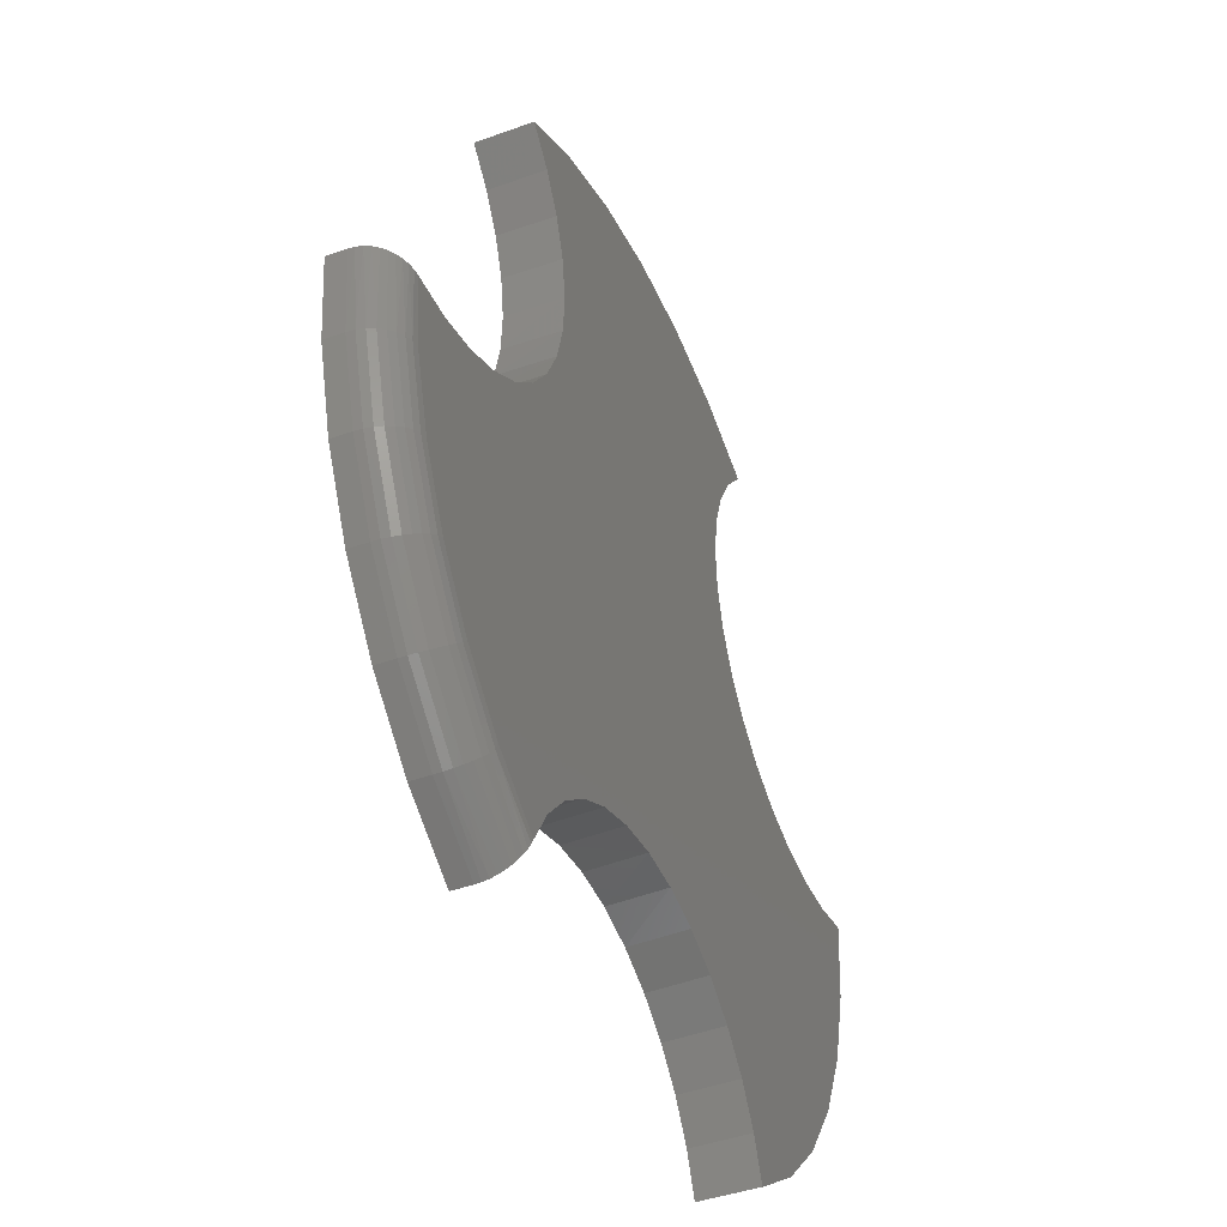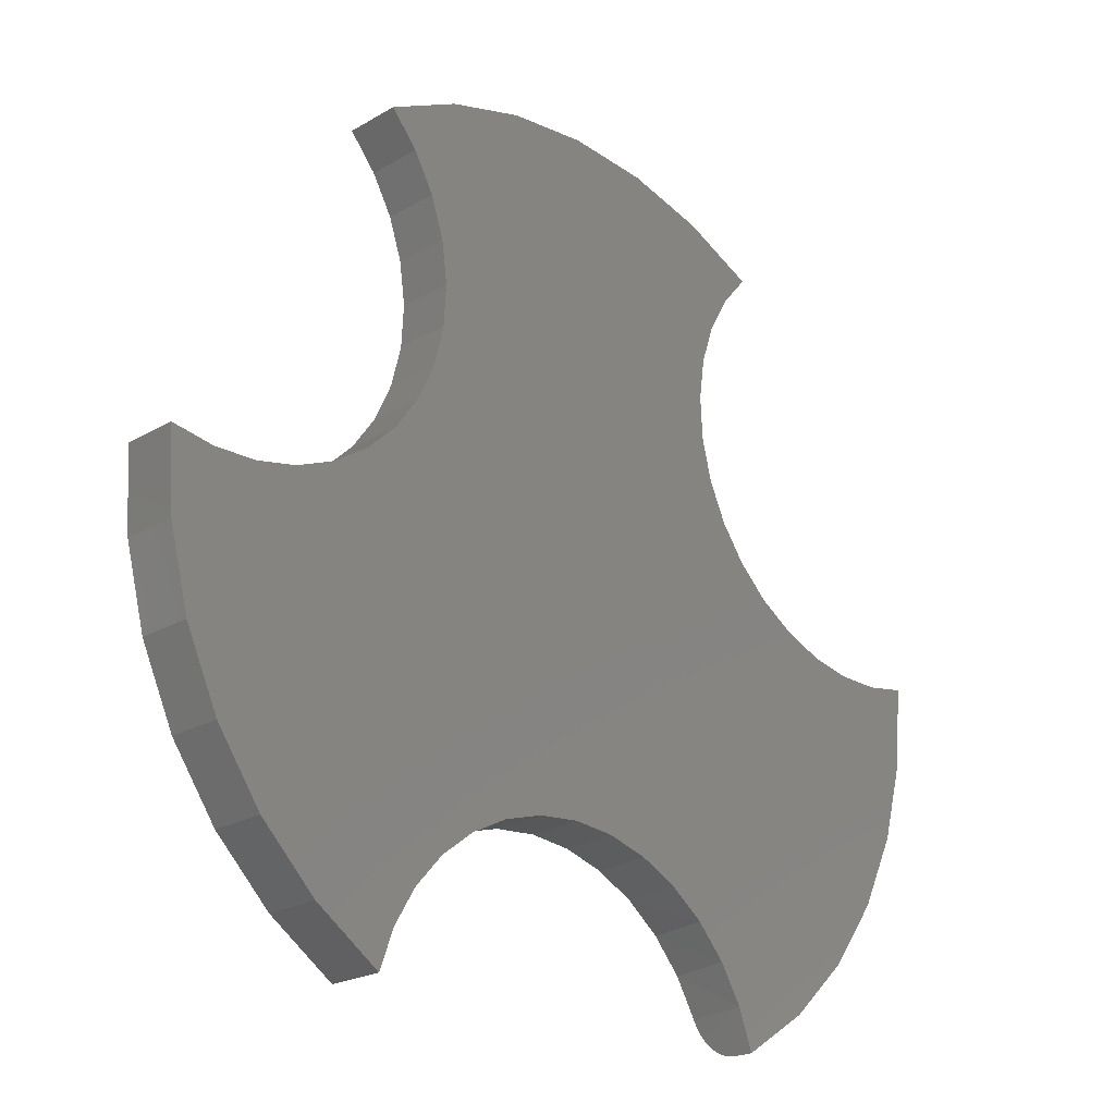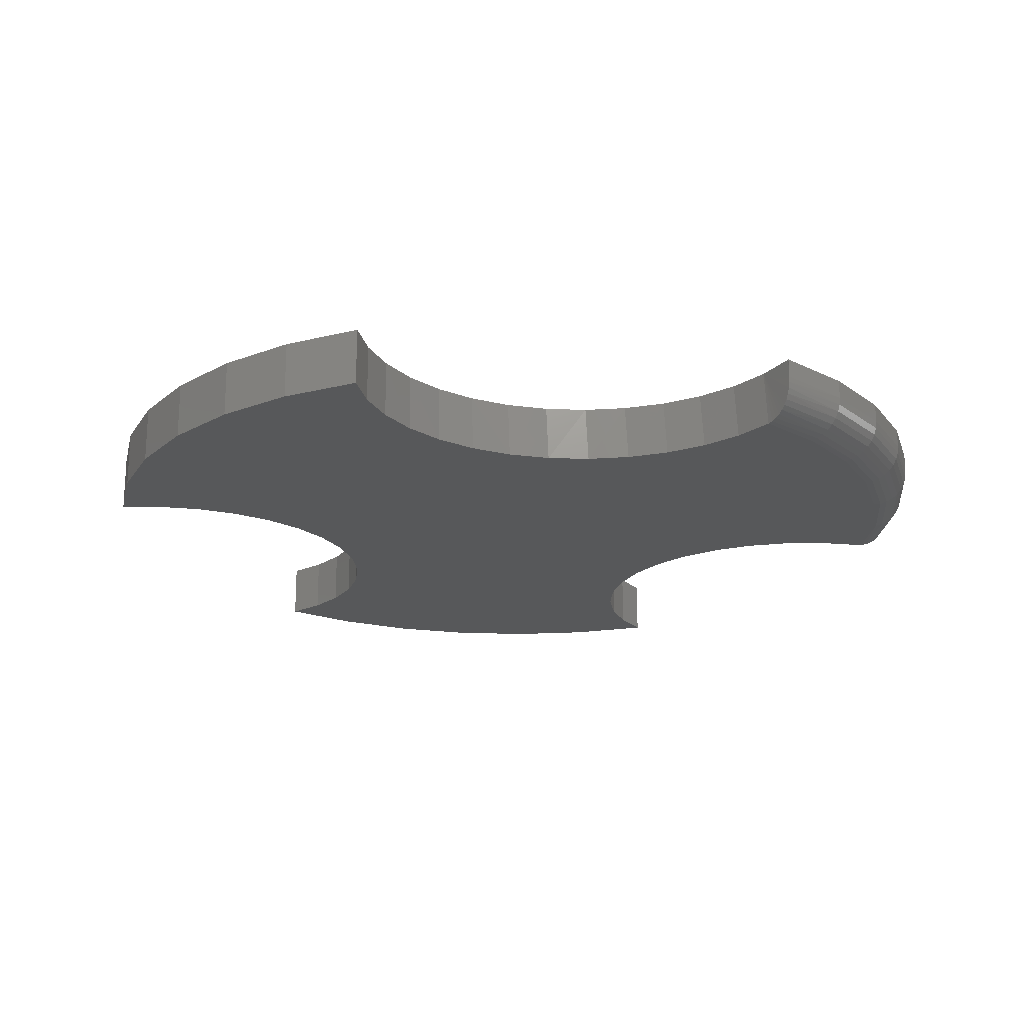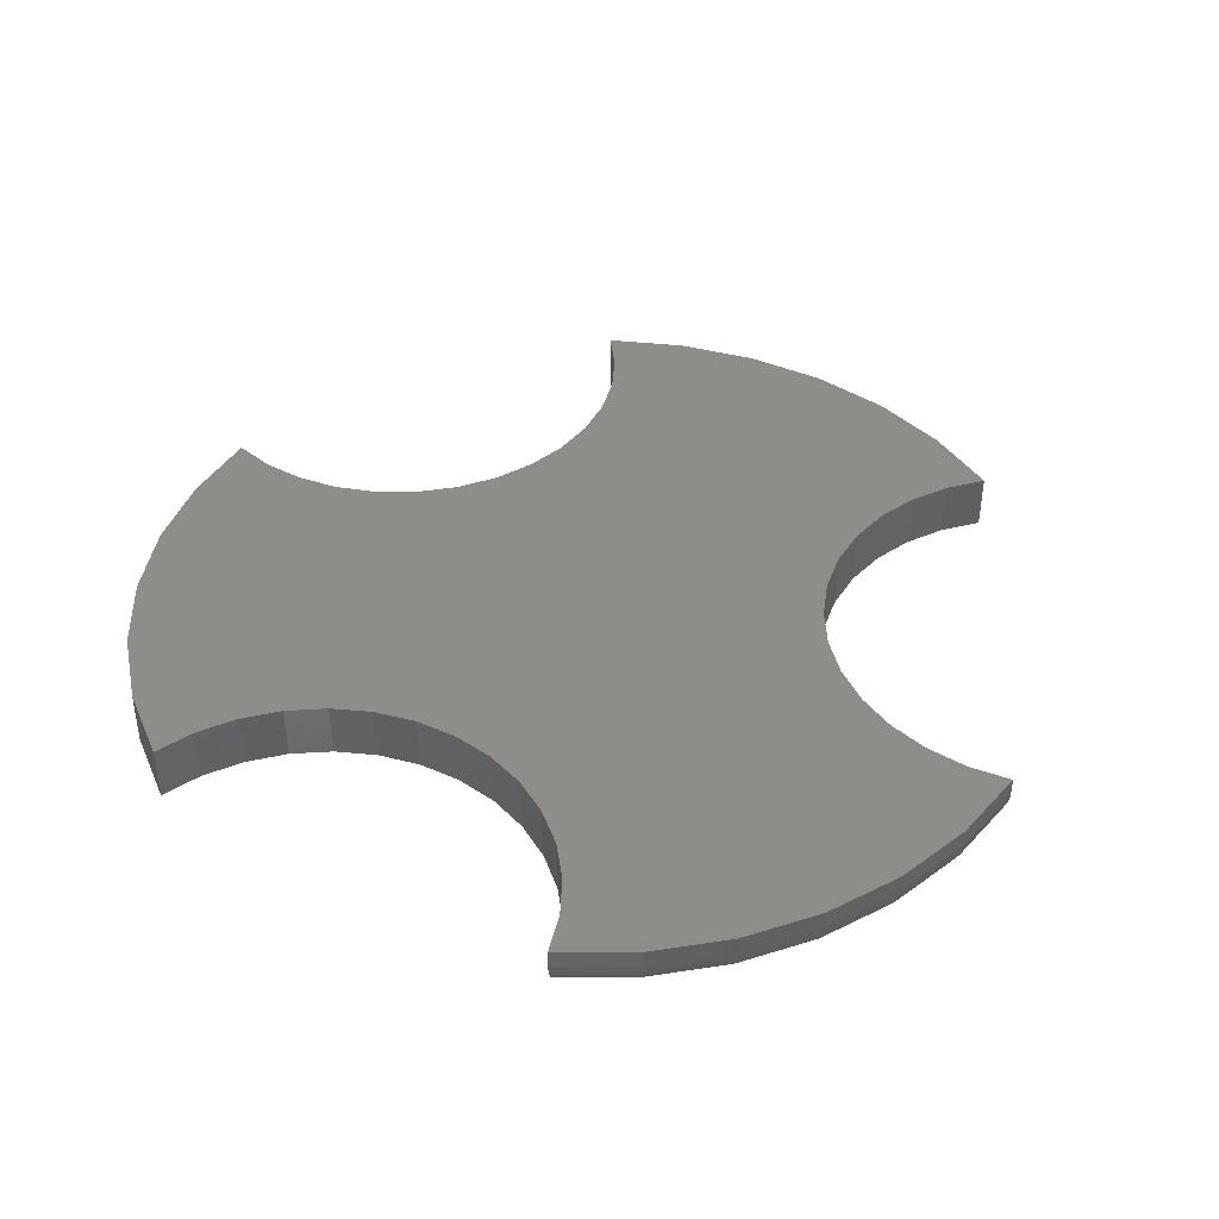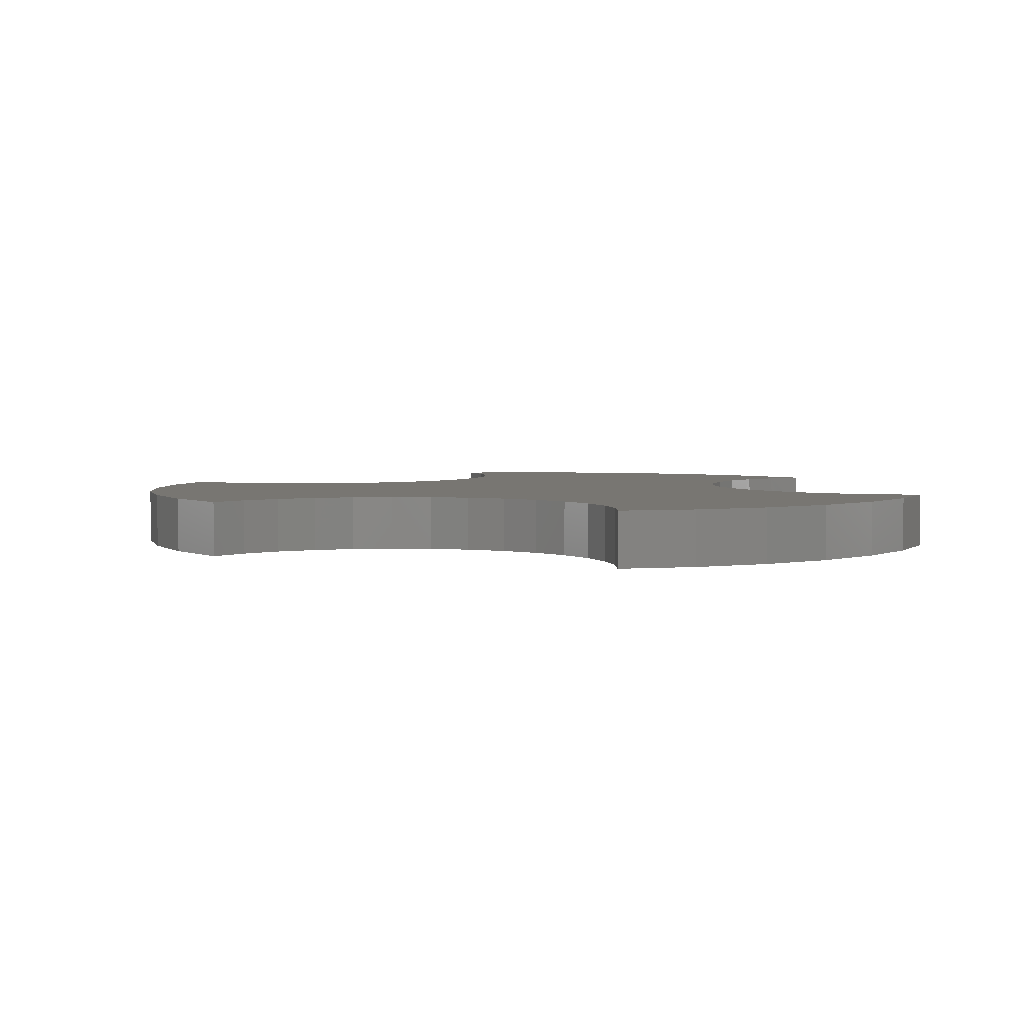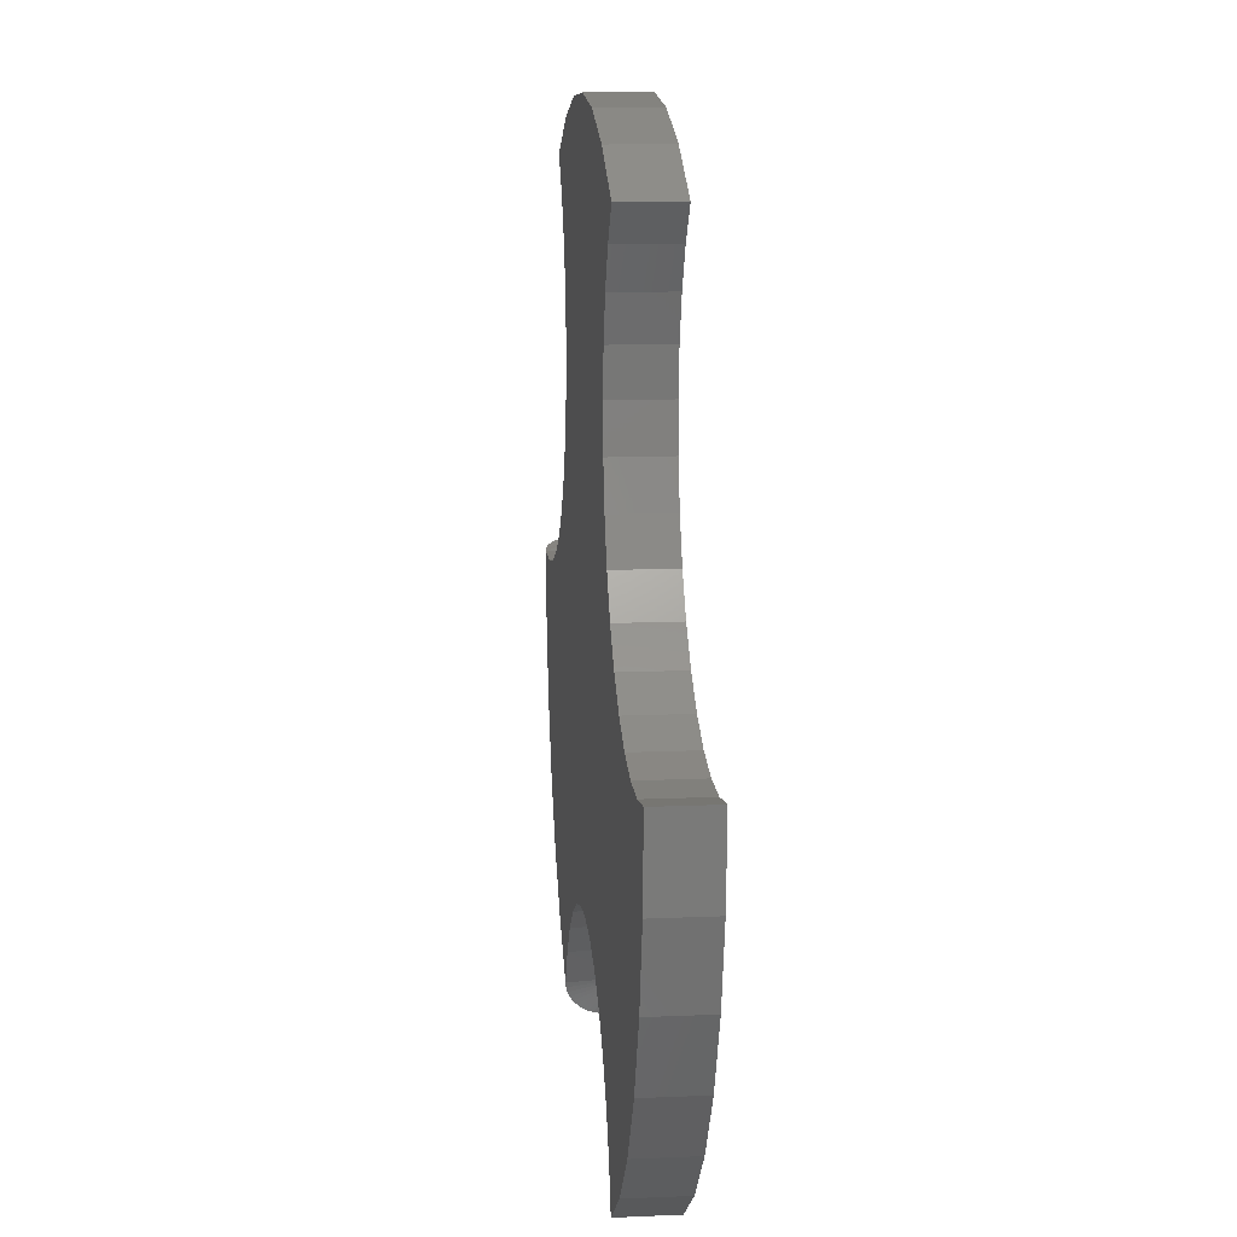
<metadata>
{"format":"stl","ext":"stl","renderer":"f3d","projection":"perspective","resolution":1024,"background":"white","views":[{"elev":-42.3,"azim":113.5,"up":"+Y"},{"elev":-22.2,"azim":-44.6,"up":"+Y"},{"elev":-19.6,"azim":-9.4,"up":"+Z"},{"elev":41.2,"azim":33.2,"up":"+Z"},{"elev":3.5,"azim":-100.2,"up":"+Z"},{"elev":13.2,"azim":-95.7,"up":"+Y"}]}
</metadata>
<code>
# stl→obj: 178 verts, 352 faces
v 0.6754 -0.1154 0
v 0.6163 0.004219 0
v 0.6874 0.004265 0
v 2.132e-16 0.7543 0
v 0.1347 0.7421 0
v -0.1347 0.7421 0
v -0.5759 -0.4779 0
v -0.143 -0.3928 0
v -0.2064 -0.4244 0
v -0.2628 -0.4674 0
v -0.4811 -0.572 0
v -0.3466 -0.581 0
v -0.3711 -0.6475 0
v -0.6805 0.003664 0
v -0.7408 -0.1176 0
v -0.75 0.01562 0
v 0.4336 -0.5205 0
v 0.2987 -0.5264 0
v 0.2525 -0.4727 0
v 0.334 -0.5879 0
v -0.6523 -0.3684 0
v -0.7078 -0.247 0
v 0.6426 -0.2311 0
v 0.5903 -0.3393 0
v -0.004083 -0.3677 0
v -0.07472 -0.3737 0
v -0.6099 0.004881 0
v -0.5408 0.01923 0
v 0.5465 0.01753 0
v -0.4756 0.04622 0
v 0.4804 0.04373 0
v -0.4166 0.08489 0
v 0.4204 0.08188 0
v -0.3658 0.1339 0
v 0.3687 0.1306 0
v -0.3251 0.1915 0
v 0.327 0.1882 0
v -0.2958 0.2557 0
v 0.2969 0.2526 0
v -0.279 0.3242 0
v 0.2794 0.3216 0
v -0.2753 0.3947 0
v 0.2752 0.3925 0
v -0.2847 0.4646 0
v 0.2844 0.463 0
v -0.3071 0.5315 0
v 0.3066 0.5305 0
v -0.3415 0.5931 0
v 0.3412 0.5927 0
v -0.3868 0.6472 0
v 0.3868 0.6472 0
v -0.2651 0.706 0
v 0.2651 0.706 0
v -0.3101 -0.5202 0
v 0.06642 -0.3751 0
v 0.5199 -0.4368 0
v 0.1343 -0.3956 0
v 0.1971 -0.4285 0
v 0.7493 0.01544 0.05317
v 0.7471 0.01484 0.04354
v 0.75 0.01562 0.0625
v 0.6805 0.003664 0.09375
v 0.6099 0.004881 0.09375
v 0.5408 0.01923 0.09375
v 0.4756 0.04622 0.09375
v 0.4166 0.08489 0.09375
v 0.3658 0.1339 0.09375
v 0.75 0.01562 0.09375
v 0.7433 0.01389 0.03441
v 0.7382 0.01264 0.02597
v 0.7318 0.01119 0.01842
v 0.7243 0.00964 0.01202
v 0.716 0.008091 0.006871
v 0.7068 0.006624 0.003078
v 0.6972 0.00533 0.0007706
v 0.3251 0.1915 0.09375
v 0.2958 0.2557 0.09375
v 0.279 0.3242 0.09375
v 0.2753 0.3947 0.09375
v 0.2847 0.4646 0.09375
v 0.3071 0.5315 0.09375
v 0.3415 0.5931 0.09375
v 0.3868 0.6472 0.09375
v 0.7383 -0.1188 0.0625
v 0.7383 -0.1188 0.09375
v 0.7027 -0.2489 0.0625
v 0.7027 -0.2489 0.09375
v 0.6444 -0.3706 0.0625
v 0.6444 -0.3706 0.09375
v 0.5652 -0.4798 0.0625
v 0.5652 -0.4798 0.09375
v 0.4678 -0.5732 0.0625
v 0.4678 -0.5732 0.09375
v 0.3553 -0.6475 0.0625
v 0.3553 -0.6475 0.09375
v 0.3545 -0.6446 0.04354
v 0.3551 -0.6468 0.05316
v 0.06214 -0.3743 0.09375
v 0.1297 -0.3938 0.09375
v 0.1925 -0.4256 0.09375
v 0.2482 -0.4685 0.09375
v 0.2949 -0.5211 0.09375
v 0.331 -0.5815 0.09375
v 0.338 -0.5969 0.0007711
v 0.3416 -0.6058 0.003079
v 0.3449 -0.6145 0.006873
v 0.3477 -0.6224 0.01202
v 0.3501 -0.6297 0.01843
v 0.352 -0.6359 0.02597
v 0.3535 -0.6409 0.0344
v -0.007895 -0.3677 0.09375
v -0.07793 -0.3743 0.09375
v -0.1455 -0.3938 0.09375
v -0.2083 -0.4256 0.09375
v -0.264 -0.4685 0.09375
v -0.3107 -0.5211 0.09375
v -0.3468 -0.5815 0.09375
v -0.3711 -0.6475 0.09375
v 0.4364 -0.5338 0.001201
v 0.6888 -0.1099 0.001201
v 0.5273 -0.4468 0.001201
v 0.7371 -0.1186 0.05031
v 0.7336 -0.1179 0.03858
v 0.7279 -0.1169 0.02778
v 0.7203 -0.1156 0.01831
v 0.7109 -0.1139 0.01053
v 0.7003 -0.112 0.004758
v 0.4671 -0.5722 0.05031
v 0.4649 -0.5694 0.03858
v 0.4612 -0.5649 0.02778
v 0.4564 -0.5589 0.01831
v 0.4505 -0.5515 0.01053
v 0.4437 -0.543 0.004758
v 0.6556 -0.2313 0.001201
v 0.6012 -0.3448 0.001201
v 0.5643 -0.479 0.05031
v 0.5617 -0.4767 0.03858
v 0.5573 -0.4729 0.02778
v 0.5514 -0.4678 0.01831
v 0.5443 -0.4616 0.01053
v 0.5362 -0.4545 0.004758
v 0.6434 -0.37 0.05031
v 0.6403 -0.3681 0.03858
v 0.6353 -0.3652 0.02778
v 0.6287 -0.3612 0.01831
v 0.6205 -0.3564 0.01053
v 0.6112 -0.3508 0.004758
v 0.7016 -0.2485 0.05031
v 0.6982 -0.2472 0.03858
v 0.6928 -0.2452 0.02778
v 0.6855 -0.2425 0.01831
v 0.6767 -0.2392 0.01053
v 0.6665 -0.2354 0.004758
v -0.5759 -0.4779 0.09375
v -0.4811 -0.572 0.09375
v -0.1347 0.7421 0.09375
v 0.1347 0.7421 0.09375
v 2.132e-16 0.7543 0.09375
v -0.6805 0.003664 0.09375
v -0.75 0.01562 0.09375
v -0.7408 -0.1176 0.09375
v -0.6523 -0.3684 0.09375
v -0.7078 -0.247 0.09375
v 0.2651 0.706 0.09375
v -0.2651 0.706 0.09375
v -0.3868 0.6472 0.09375
v -0.3415 0.5931 0.09375
v -0.3071 0.5315 0.09375
v -0.2847 0.4646 0.09375
v -0.2753 0.3947 0.09375
v -0.279 0.3242 0.09375
v -0.2958 0.2557 0.09375
v -0.3251 0.1915 0.09375
v -0.3658 0.1339 0.09375
v -0.4166 0.08489 0.09375
v -0.4756 0.04622 0.09375
v -0.5408 0.01923 0.09375
v -0.6099 0.004881 0.09375
f 1 2 3
f 4 5 6
f 7 8 9
f 9 10 7
f 11 12 13
f 14 15 16
f 17 18 19
f 18 17 20
f 21 22 23
f 21 23 24
f 21 24 25
f 21 25 26
f 21 26 8
f 21 8 7
f 14 27 2
f 2 27 28
f 2 28 29
f 29 28 30
f 29 30 31
f 31 30 32
f 31 32 33
f 33 32 34
f 33 34 35
f 35 34 36
f 35 36 37
f 37 36 38
f 37 38 39
f 39 38 40
f 39 40 41
f 41 40 42
f 41 42 43
f 43 42 44
f 43 44 45
f 45 44 46
f 45 46 47
f 47 46 48
f 47 48 49
f 49 48 50
f 49 50 51
f 51 50 52
f 51 52 53
f 53 52 6
f 53 6 5
f 2 1 14
f 14 1 15
f 1 23 15
f 15 23 22
f 12 11 54
f 54 11 7
f 54 7 10
f 25 24 55
f 55 24 56
f 55 56 57
f 57 56 58
f 58 56 17
f 58 17 19
f 59 60 61
f 2 62 3
f 2 63 62
f 63 2 29
f 29 64 63
f 64 29 31
f 31 65 64
f 65 31 33
f 33 66 65
f 66 33 35
f 35 67 66
f 67 35 37
f 68 61 60
f 68 60 69
f 68 69 70
f 68 70 71
f 68 71 72
f 68 72 73
f 68 73 74
f 68 74 75
f 68 75 3
f 68 3 62
f 67 37 76
f 76 37 39
f 76 39 77
f 77 39 41
f 77 41 78
f 78 41 43
f 78 43 79
f 79 43 45
f 79 45 80
f 80 45 47
f 80 47 81
f 81 47 49
f 81 49 82
f 82 49 51
f 82 51 83
f 61 68 84
f 84 68 85
f 84 85 86
f 86 85 87
f 86 87 88
f 88 87 89
f 88 89 90
f 90 89 91
f 90 91 92
f 92 91 93
f 92 93 94
f 94 93 95
f 95 96 94
f 96 97 94
f 55 98 25
f 99 98 55
f 57 99 55
f 100 99 57
f 58 100 57
f 101 100 58
f 19 101 58
f 102 101 19
f 18 102 19
f 103 102 18
f 103 18 20
f 103 20 104
f 103 104 105
f 103 105 106
f 103 106 107
f 103 107 108
f 103 108 109
f 103 109 110
f 103 110 96
f 103 96 95
f 98 111 25
f 25 111 112
f 25 112 26
f 26 112 113
f 26 113 8
f 8 113 114
f 8 114 9
f 9 114 115
f 9 115 10
f 10 115 116
f 10 116 54
f 54 116 117
f 54 117 12
f 12 117 118
f 12 118 13
f 20 119 104
f 20 17 119
f 3 120 1
f 3 75 120
f 56 121 17
f 61 84 59
f 84 122 59
f 60 59 122
f 122 123 60
f 60 123 69
f 69 123 124
f 69 124 70
f 70 124 125
f 70 125 71
f 72 71 125
f 125 126 72
f 73 72 126
f 126 127 73
f 73 127 74
f 74 127 120
f 74 120 75
f 94 97 92
f 92 97 128
f 128 97 96
f 128 96 129
f 96 110 129
f 130 129 110
f 110 109 130
f 130 109 108
f 130 108 131
f 131 108 107
f 131 107 132
f 132 107 106
f 132 106 133
f 106 105 133
f 119 133 105
f 105 104 119
f 1 120 23
f 23 120 134
f 23 134 24
f 24 134 135
f 24 135 56
f 90 92 136
f 136 92 128
f 136 128 137
f 137 128 129
f 137 129 138
f 138 129 130
f 138 130 139
f 139 130 131
f 139 131 140
f 140 131 132
f 140 132 141
f 141 132 133
f 141 133 121
f 121 133 119
f 121 119 17
f 88 90 142
f 142 90 136
f 142 136 143
f 143 136 137
f 143 137 144
f 144 137 138
f 144 138 145
f 145 138 139
f 145 139 146
f 146 139 140
f 146 140 147
f 147 140 141
f 147 141 135
f 135 141 121
f 135 121 56
f 86 88 148
f 148 88 142
f 148 142 149
f 149 142 143
f 149 143 150
f 150 143 144
f 150 144 151
f 151 144 145
f 151 145 152
f 152 145 146
f 152 146 153
f 153 146 147
f 153 147 134
f 134 147 135
f 84 86 122
f 122 86 148
f 122 148 123
f 123 148 149
f 123 149 124
f 124 149 150
f 124 150 125
f 125 150 151
f 125 151 126
f 126 151 152
f 126 152 127
f 127 152 153
f 127 153 120
f 120 153 134
f 68 62 85
f 114 113 154
f 154 115 114
f 118 117 155
f 156 157 158
f 63 159 62
f 102 103 93
f 95 93 103
f 160 161 159
f 162 154 113
f 162 113 112
f 162 112 111
f 162 111 163
f 115 154 116
f 116 154 155
f 116 155 117
f 157 156 164
f 164 156 165
f 164 165 83
f 83 165 166
f 83 166 82
f 82 166 167
f 82 167 81
f 81 167 168
f 81 168 80
f 80 168 169
f 80 169 79
f 79 169 170
f 79 170 78
f 78 170 171
f 78 171 77
f 77 171 172
f 77 172 76
f 76 172 173
f 76 173 67
f 67 173 174
f 67 174 66
f 66 174 175
f 66 175 65
f 65 175 176
f 65 176 64
f 64 176 177
f 64 177 63
f 63 177 178
f 63 178 159
f 62 159 85
f 85 159 161
f 85 161 87
f 87 161 163
f 87 163 89
f 89 163 111
f 89 111 98
f 100 91 99
f 99 91 89
f 99 89 98
f 102 93 101
f 101 93 91
f 101 91 100
f 36 172 38
f 38 172 171
f 38 171 40
f 40 171 170
f 40 170 42
f 42 170 169
f 42 169 44
f 44 169 168
f 44 168 46
f 46 168 167
f 46 167 48
f 48 167 166
f 48 166 50
f 172 36 173
f 173 36 34
f 173 34 174
f 174 34 32
f 174 32 175
f 175 32 30
f 175 30 176
f 176 30 28
f 176 28 177
f 177 28 27
f 177 27 178
f 178 27 14
f 178 14 159
f 159 14 16
f 159 16 160
f 50 166 52
f 52 166 165
f 52 165 6
f 6 165 156
f 6 156 4
f 4 156 158
f 4 158 5
f 5 158 157
f 5 157 53
f 53 157 164
f 53 164 51
f 51 164 83
f 13 118 11
f 11 118 155
f 11 155 7
f 7 155 154
f 7 154 21
f 21 154 162
f 21 162 22
f 22 162 163
f 22 163 15
f 15 163 161
f 15 161 16
f 16 161 160

</code>
